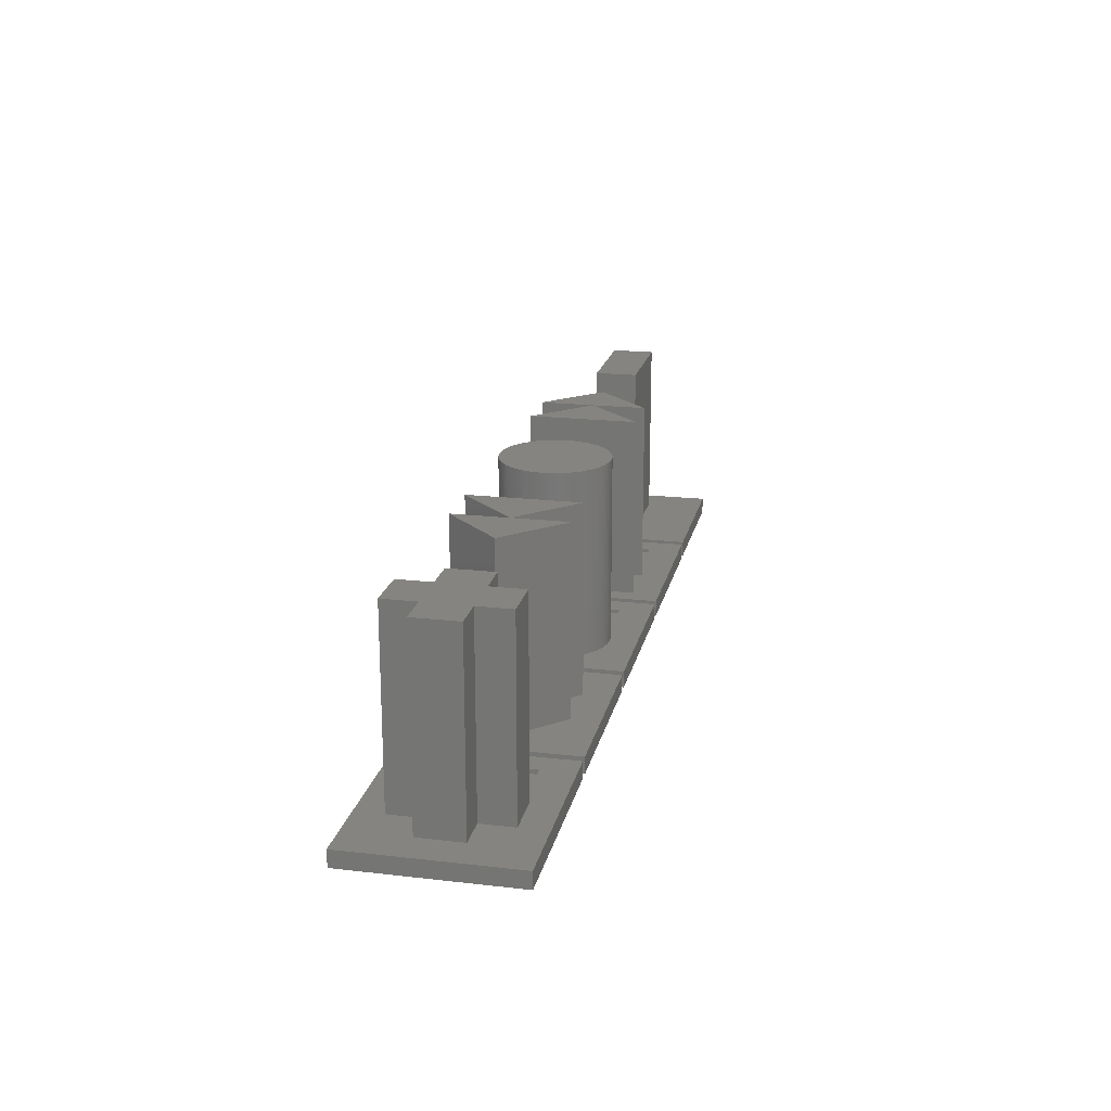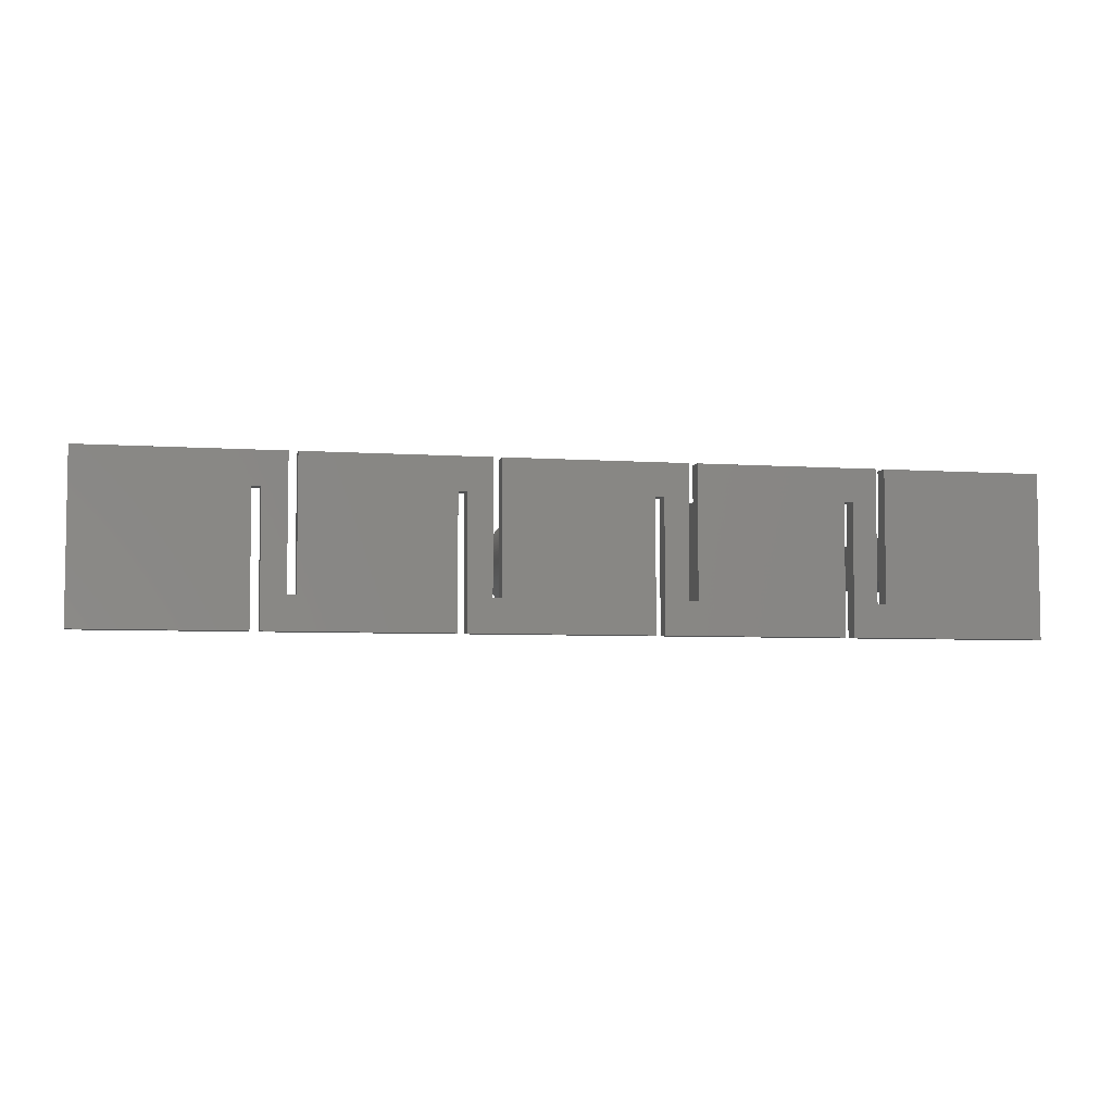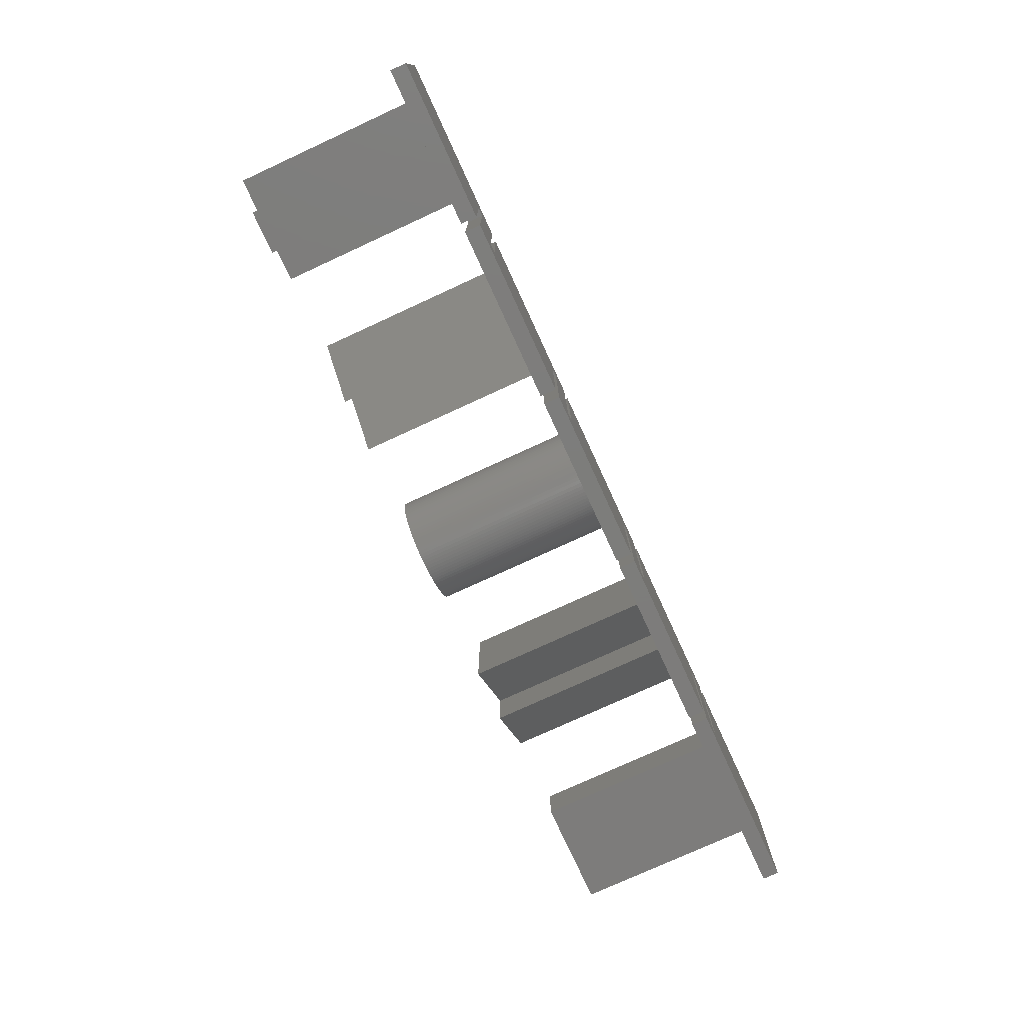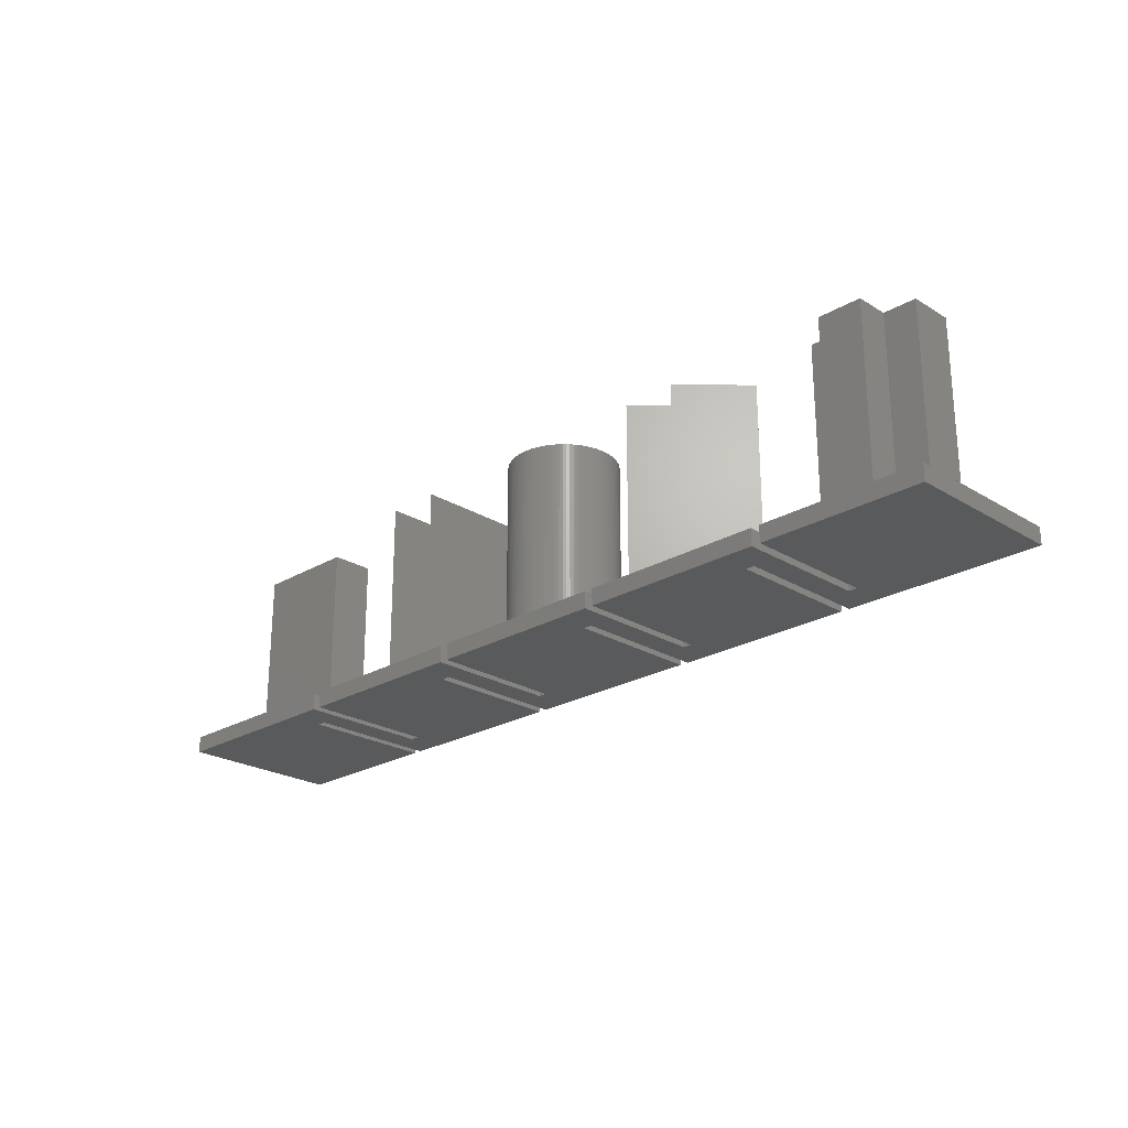
<metadata>
{"format":"stl","ext":"stl","renderer":"f3d","projection":"perspective","resolution":1024,"background":"white","views":[{"elev":19.8,"azim":102.1,"up":"+Z"},{"elev":-5.3,"azim":167.6,"up":"+Y"},{"elev":-76.4,"azim":114.7,"up":"+Y"},{"elev":-23.8,"azim":44.5,"up":"+Z"}]}
</metadata>
<code>
# stl→obj: 328 verts, 656 faces
v -26.98 -4.5 -1.5
v -26.98 7.5 0
v -26.98 7.5 -1.5
v -26.98 -4.5 0
v -27.77 -4.5 0
v -27.77 7.5 -1.5
v -27.77 7.5 0
v -27.77 -4.5 -1.5
v -23.98 -7.5 -1.5
v -23.98 4.5 0
v -23.98 4.5 -1.5
v -23.98 -7.5 0
v -24.77 -7.5 0
v -24.77 4.5 -1.5
v -24.77 4.5 0
v -24.77 -7.5 -1.5
v -9.725 -4.5 -1.5
v -9.725 7.5 0
v -9.725 7.5 -1.5
v -9.725 -4.5 0
v -10.53 -4.5 0
v -10.53 7.5 -1.5
v -10.53 7.5 0
v -10.53 -4.5 -1.5
v -6.725 -7.5 -1.5
v -6.725 4.5 0
v -6.725 4.5 -1.5
v -6.725 -7.5 0
v -7.525 -7.5 0
v -7.525 4.5 -1.5
v -7.525 4.5 0
v -7.525 -7.5 -1.5
v 7.525 -4.5 -1.5
v 7.525 7.5 0
v 7.525 7.5 -1.5
v 7.525 -4.5 0
v 6.725 -4.5 0
v 6.725 7.5 -1.5
v 6.725 7.5 0
v 6.725 -4.5 -1.5
v 10.53 -7.5 -1.5
v 10.53 4.5 0
v 10.53 4.5 -1.5
v 10.53 -7.5 0
v 9.725 -7.5 0
v 9.725 4.5 -1.5
v 9.725 4.5 0
v 9.725 -7.5 -1.5
v 24.77 -4.5 -1.5
v 24.77 7.5 0
v 24.77 7.5 -1.5
v 24.77 -4.5 0
v 23.98 -4.5 0
v 23.98 7.5 -1.5
v 23.98 7.5 0
v 23.98 -4.5 -1.5
v 27.77 -7.5 -1.5
v 27.77 4.5 0
v 27.77 4.5 -1.5
v 27.77 -7.5 0
v 26.98 -7.5 0
v 26.98 4.5 -1.5
v 26.98 4.5 0
v 26.98 -7.5 -1.5
v 42.5 -7.5 0
v 42.5 7.5 -1.5
v 42.5 7.5 0
v 42.5 -7.5 -1.5
v -29.5 2 0
v -39.5 2 0
v -42.5 7.5 0
v -39.5 -2 0
v -12.25 5 0
v -17.25 5 0
v -22.25 0 0
v -29.5 -2 0
v -42.5 -7.5 0
v 4.99 0.314 0
v 5 0 0
v 4.961 0.6267 0
v 4.911 0.9369 0
v 4.843 1.243 0
v 4.755 1.545 0
v 4.649 1.841 0
v 4.524 2.129 0
v 4.382 2.409 0
v 4.222 2.679 0
v 4.045 2.939 0
v 3.853 3.187 0
v 3.645 3.423 0
v 3.423 3.645 0
v 3.187 3.853 0
v 2.939 4.045 0
v 2.679 4.222 0
v 2.409 4.382 0
v 2.129 4.524 0
v 1.841 4.649 0
v 1.545 4.755 0
v 1.243 4.843 0
v 0.9369 4.911 0
v 0.6267 4.961 0
v 0.314 4.99 0
v 0 5 0
v -0.314 4.99 0
v -0.6267 4.961 0
v -0.9369 4.911 0
v -1.243 4.843 0
v -4.99 0.314 0
v -5 0 0
v -4.961 0.6267 0
v -4.911 0.9369 0
v -4.843 1.243 0
v -4.755 1.545 0
v -4.649 1.841 0
v -4.524 2.129 0
v -4.382 2.409 0
v -4.222 2.679 0
v -4.045 2.939 0
v -3.853 3.187 0
v -3.645 3.423 0
v -3.423 3.645 0
v -3.187 3.853 0
v -2.939 4.045 0
v -2.679 4.222 0
v -2.409 4.382 0
v -2.129 4.524 0
v -1.841 4.649 0
v -1.545 4.755 0
v -12.25 -5 0
v -17.25 -5 0
v -17.25 0 0
v 17.25 0 0
v 12.25 -5 0
v 17.25 -5 0
v 22.25 0 0
v 17.25 5 0
v 12.25 5 0
v 4.99 -0.314 0
v 4.961 -0.6267 0
v 4.911 -0.9369 0
v 4.843 -1.243 0
v 4.755 -1.545 0
v 4.649 -1.841 0
v 4.524 -2.129 0
v 4.382 -2.409 0
v 4.222 -2.679 0
v 4.045 -2.939 0
v 3.853 -3.187 0
v 3.645 -3.423 0
v 3.423 -3.645 0
v 3.187 -3.853 0
v 2.939 -4.045 0
v 2.679 -4.222 0
v 2.409 -4.382 0
v 2.129 -4.524 0
v 1.841 -4.649 0
v 1.545 -4.755 0
v 1.243 -4.843 0
v 0.9369 -4.911 0
v 0.6267 -4.961 0
v 0.314 -4.99 0
v 0 -5 0
v -0.314 -4.99 0
v -0.6267 -4.961 0
v -0.9369 -4.911 0
v -1.243 -4.843 0
v -4.99 -0.314 0
v -4.961 -0.6267 0
v -4.911 -0.9369 0
v -4.843 -1.243 0
v -1.545 -4.755 0
v -1.841 -4.649 0
v -2.129 -4.524 0
v -2.409 -4.382 0
v -2.679 -4.222 0
v -2.939 -4.045 0
v -3.187 -3.853 0
v -3.423 -3.645 0
v -3.645 -3.423 0
v -3.853 -3.187 0
v -4.045 -2.939 0
v -4.222 -2.679 0
v -4.382 -2.409 0
v -4.524 -2.129 0
v -4.649 -1.841 0
v -4.755 -1.545 0
v 32.5 -2 0
v 29.5 -2 0
v 32.5 -5 0
v 39.5 2 0
v 36.5 5 0
v 32.5 5 0
v 29.5 2 0
v 32.5 2 0
v 39.5 -2 0
v 36.5 -5 0
v 36.5 -2 0
v 36.5 2 0
v -42.5 -7.5 -1.5
v -42.5 7.5 -1.5
v -22.25 0 17
v -17.25 -5 17
v -17.25 0 17
v -17.25 5 17
v -12.25 -5 17
v -12.25 5 17
v 17.25 0 17
v 12.25 5 17
v 12.25 -5 17
v 22.25 0 17
v 17.25 5 17
v 17.25 -5 17
v -29.5 -2 17
v -29.5 2 17
v -39.5 -2 17
v -39.5 2 17
v 4.911 -0.9369 17
v 4.961 -0.6267 17
v 4.99 0.314 17
v 4.961 0.6267 17
v 5 0 17
v 4.911 0.9369 17
v -4.222 -2.679 17
v -4.045 -2.939 17
v 4.755 1.545 17
v 4.649 1.841 17
v 3.853 -3.187 17
v 4.045 -2.939 17
v 4.843 1.243 17
v -4.99 -0.314 17
v -4.961 -0.6267 17
v -2.679 4.222 17
v -2.409 4.382 17
v 0 5 17
v 0.314 4.99 17
v 4.649 -1.841 17
v 4.755 -1.545 17
v 2.939 4.045 17
v 3.187 3.853 17
v -4.649 -1.841 17
v -4.524 -2.129 17
v -4.045 2.939 17
v -4.222 2.679 17
v 4.222 2.679 17
v 4.045 2.939 17
v 2.409 -4.382 17
v 2.129 -4.524 17
v -4.755 -1.545 17
v 0.314 -4.99 17
v 0 -5 17
v -5 0 17
v -2.129 4.524 17
v -1.841 4.649 17
v 2.409 4.382 17
v 2.679 4.222 17
v 4.524 -2.129 17
v -4.649 1.841 17
v -4.755 1.545 17
v 0.9369 4.911 17
v 1.243 4.843 17
v 1.841 -4.649 17
v 1.545 -4.755 17
v 0.6267 4.961 17
v 3.853 3.187 17
v 3.645 3.423 17
v -3.853 3.187 17
v -4.524 2.129 17
v 1.243 -4.843 17
v 0.9369 -4.911 17
v 0.6267 -4.961 17
v 4.382 2.409 17
v -1.243 -4.843 17
v -1.545 -4.755 17
v -3.187 3.853 17
v -2.939 4.045 17
v -3.187 -3.853 17
v -3.423 -3.645 17
v -1.545 4.755 17
v -4.843 1.243 17
v 2.129 4.524 17
v 3.423 3.645 17
v -0.6267 4.961 17
v -0.314 4.99 17
v 4.524 2.129 17
v 4.99 -0.314 17
v 4.843 -1.243 17
v 4.382 -2.409 17
v 4.222 -2.679 17
v 3.645 -3.423 17
v 3.423 -3.645 17
v 3.187 -3.853 17
v 2.939 -4.045 17
v 2.679 -4.222 17
v 1.841 4.649 17
v 1.545 4.755 17
v -0.314 -4.99 17
v -0.6267 -4.961 17
v -0.9369 4.911 17
v -0.9369 -4.911 17
v -1.243 4.843 17
v -1.841 -4.649 17
v -2.129 -4.524 17
v -2.409 -4.382 17
v -2.679 -4.222 17
v -2.939 -4.045 17
v -3.423 3.645 17
v -3.645 3.423 17
v -3.645 -3.423 17
v -3.853 -3.187 17
v -4.382 2.409 17
v -4.382 -2.409 17
v -4.843 -1.243 17
v -4.911 0.9369 17
v -4.911 -0.9369 17
v -4.961 0.6267 17
v -4.99 0.314 17
v 29.5 2 17
v 32.5 -2 17
v 32.5 2 17
v 29.5 -2 17
v 36.5 2 17
v 36.5 5 17
v 36.5 -2 17
v 32.5 5 17
v 36.5 -5 17
v 32.5 -5 17
v 39.5 -2 17
v 39.5 2 17
f 1 2 3
f 2 1 4
f 5 6 7
f 6 5 8
f 1 5 4
f 5 1 8
f 9 10 11
f 10 9 12
f 13 14 15
f 14 13 16
f 14 10 15
f 10 14 11
f 17 18 19
f 18 17 20
f 21 22 23
f 22 21 24
f 17 21 20
f 21 17 24
f 25 26 27
f 26 25 28
f 29 30 31
f 30 29 32
f 30 26 31
f 26 30 27
f 33 34 35
f 34 33 36
f 37 38 39
f 38 37 40
f 33 37 36
f 37 33 40
f 41 42 43
f 42 41 44
f 45 46 47
f 46 45 48
f 46 42 47
f 42 46 43
f 49 50 51
f 50 49 52
f 53 54 55
f 54 53 56
f 49 53 52
f 53 49 56
f 57 58 59
f 58 57 60
f 61 62 63
f 62 61 64
f 62 58 63
f 58 62 59
f 65 66 67
f 66 65 68
f 7 69 5
f 7 70 69
f 70 71 72
f 71 70 7
f 23 73 21
f 23 74 73
f 74 10 75
f 2 74 23
f 74 2 10
f 10 2 15
f 4 15 2
f 15 4 13
f 5 13 4
f 76 5 69
f 72 5 76
f 77 5 72
f 5 77 13
f 77 72 71
f 78 37 39
f 37 78 79
f 39 80 78
f 39 81 80
f 39 82 81
f 39 83 82
f 39 84 83
f 39 85 84
f 39 86 85
f 39 87 86
f 39 88 87
f 39 89 88
f 39 90 89
f 39 91 90
f 39 92 91
f 39 93 92
f 39 94 93
f 39 95 94
f 39 96 95
f 39 97 96
f 39 98 97
f 39 99 98
f 39 100 99
f 39 101 100
f 39 102 101
f 39 103 102
f 39 104 103
f 18 104 39
f 104 18 105
f 105 18 106
f 106 18 107
f 108 26 109
f 110 26 108
f 111 26 110
f 112 26 111
f 113 26 112
f 114 26 113
f 115 26 114
f 116 26 115
f 117 26 116
f 118 26 117
f 119 26 118
f 120 26 119
f 121 26 120
f 122 26 121
f 123 26 122
f 124 26 123
f 125 26 124
f 126 26 125
f 18 126 127
f 18 127 128
f 107 18 128
f 126 18 26
f 26 18 31
f 20 31 18
f 31 20 29
f 21 29 20
f 129 21 73
f 129 29 21
f 130 129 131
f 130 29 129
f 130 12 29
f 75 12 130
f 12 75 10
f 73 74 131
f 132 133 134
f 55 135 53
f 55 136 135
f 136 137 132
f 34 136 55
f 137 42 133
f 34 42 137
f 136 34 137
f 42 34 47
f 36 47 34
f 47 36 45
f 37 45 36
f 138 37 79
f 139 37 138
f 140 37 139
f 141 37 140
f 142 37 141
f 143 37 142
f 144 37 143
f 145 37 144
f 146 37 145
f 147 37 146
f 148 37 147
f 149 37 148
f 150 37 149
f 151 37 150
f 152 37 151
f 153 37 152
f 154 37 153
f 155 37 154
f 37 155 45
f 156 45 155
f 157 45 156
f 158 45 157
f 159 45 158
f 160 45 159
f 161 45 160
f 28 161 162
f 28 162 163
f 28 163 164
f 28 164 165
f 28 165 166
f 26 167 109
f 26 168 167
f 28 168 26
f 168 28 169
f 169 28 170
f 161 28 45
f 171 28 166
f 172 28 171
f 173 28 172
f 174 28 173
f 175 28 174
f 176 28 175
f 177 28 176
f 178 28 177
f 179 28 178
f 180 28 179
f 181 28 180
f 182 28 181
f 183 28 182
f 184 28 183
f 185 28 184
f 186 28 185
f 170 28 186
f 187 188 189
f 67 190 65
f 67 191 190
f 67 192 191
f 192 193 194
f 193 58 188
f 192 58 193
f 50 192 67
f 192 50 58
f 58 50 63
f 52 63 50
f 63 52 61
f 53 61 52
f 134 53 135
f 134 61 53
f 44 134 133
f 134 44 61
f 44 133 42
f 195 65 190
f 196 195 197
f 195 196 65
f 60 196 189
f 196 60 65
f 188 60 189
f 60 188 58
f 190 191 198
f 16 1 14
f 16 8 1
f 199 8 16
f 200 8 199
f 8 200 6
f 32 17 30
f 32 24 17
f 9 24 32
f 11 24 9
f 24 11 22
f 3 11 14
f 11 3 22
f 3 14 1
f 48 33 46
f 48 40 33
f 25 40 48
f 27 40 25
f 40 27 38
f 19 27 30
f 27 19 38
f 19 30 17
f 64 49 62
f 64 56 49
f 41 56 64
f 43 56 41
f 56 43 54
f 35 43 46
f 43 35 54
f 35 46 33
f 59 68 57
f 68 59 66
f 51 59 62
f 59 51 66
f 51 62 49
f 199 71 200
f 71 199 77
f 6 71 7
f 71 6 200
f 66 50 67
f 50 66 51
f 22 2 23
f 2 22 3
f 38 18 39
f 18 38 19
f 54 34 55
f 34 54 35
f 199 13 77
f 13 199 16
f 57 65 60
f 65 57 68
f 9 29 12
f 29 9 32
f 25 45 28
f 45 25 48
f 41 61 44
f 61 41 64
f 130 201 75
f 201 130 202
f 202 131 203
f 131 202 130
f 203 74 204
f 74 203 131
f 201 203 204
f 203 201 202
f 75 204 74
f 204 75 201
f 129 203 131
f 203 129 205
f 205 73 206
f 73 205 129
f 206 203 205
f 131 206 73
f 206 131 203
f 207 137 208
f 137 207 132
f 208 209 207
f 133 208 137
f 208 133 209
f 209 132 207
f 132 209 133
f 210 136 211
f 136 210 135
f 207 210 211
f 210 207 212
f 134 207 132
f 207 134 212
f 132 211 136
f 211 132 207
f 212 135 210
f 135 212 134
f 213 69 214
f 69 213 76
f 72 213 215
f 213 72 76
f 216 213 214
f 213 216 215
f 72 216 70
f 216 72 215
f 69 216 214
f 216 69 70
f 217 139 218
f 139 217 140
f 219 80 220
f 80 219 78
f 221 78 219
f 78 221 79
f 220 81 222
f 81 220 80
f 181 223 182
f 223 181 224
f 225 84 226
f 84 225 83
f 227 147 228
f 147 227 148
f 222 82 229
f 82 222 81
f 168 230 167
f 230 168 231
f 125 232 233
f 232 125 124
f 102 234 235
f 234 102 103
f 236 142 237
f 142 236 143
f 92 238 239
f 238 92 93
f 184 240 185
f 240 184 241
f 117 242 118
f 242 117 243
f 244 88 245
f 88 244 87
f 155 246 247
f 246 155 154
f 185 248 186
f 248 185 240
f 162 249 250
f 249 162 161
f 167 251 109
f 251 167 230
f 127 252 253
f 252 127 126
f 94 254 255
f 254 94 95
f 256 143 236
f 143 256 144
f 113 257 114
f 257 113 258
f 99 259 260
f 259 99 100
f 157 261 262
f 261 157 156
f 100 263 259
f 263 100 101
f 264 90 265
f 90 264 89
f 118 266 119
f 266 118 242
f 114 267 115
f 267 114 257
f 158 262 268
f 262 158 157
f 160 269 270
f 269 160 159
f 271 87 244
f 87 271 86
f 171 272 273
f 272 171 166
f 123 274 275
f 274 123 122
f 178 276 277
f 276 178 177
f 128 253 278
f 253 128 127
f 112 258 113
f 258 112 279
f 93 255 238
f 255 93 94
f 124 275 232
f 275 124 123
f 95 280 254
f 280 95 96
f 265 91 281
f 91 265 90
f 91 239 281
f 239 91 92
f 104 282 283
f 282 104 105
f 284 86 271
f 86 284 85
f 229 83 225
f 83 229 82
f 219 285 221
f 220 285 219
f 220 218 285
f 222 218 220
f 222 217 218
f 229 217 222
f 229 286 217
f 225 286 229
f 225 237 286
f 226 237 225
f 226 236 237
f 284 236 226
f 284 256 236
f 271 256 284
f 271 287 256
f 244 287 271
f 244 288 287
f 245 288 244
f 245 228 288
f 264 228 245
f 264 227 228
f 265 227 264
f 265 289 227
f 281 289 265
f 281 290 289
f 239 290 281
f 239 291 290
f 238 291 239
f 238 292 291
f 255 292 238
f 255 293 292
f 254 293 255
f 254 246 293
f 280 246 254
f 280 247 246
f 294 247 280
f 294 261 247
f 295 261 294
f 295 262 261
f 260 262 295
f 260 268 262
f 259 268 260
f 259 269 268
f 263 269 259
f 263 270 269
f 235 270 263
f 235 249 270
f 234 249 235
f 234 250 249
f 283 250 234
f 283 296 250
f 282 296 283
f 282 297 296
f 298 297 282
f 298 299 297
f 300 299 298
f 300 272 299
f 278 272 300
f 278 273 272
f 253 273 278
f 253 301 273
f 252 301 253
f 252 302 301
f 233 302 252
f 233 303 302
f 232 303 233
f 232 304 303
f 275 304 232
f 275 305 304
f 274 305 275
f 274 276 305
f 306 276 274
f 306 277 276
f 307 277 306
f 307 308 277
f 266 308 307
f 266 309 308
f 242 309 266
f 242 224 309
f 243 224 242
f 243 223 224
f 310 223 243
f 310 311 223
f 267 311 310
f 267 241 311
f 257 241 267
f 257 240 241
f 258 240 257
f 258 248 240
f 279 248 258
f 279 312 248
f 313 312 279
f 313 314 312
f 315 314 313
f 315 231 314
f 316 231 315
f 316 230 231
f 230 316 251
f 170 314 169
f 314 170 312
f 109 316 108
f 316 109 251
f 173 301 302
f 301 173 172
f 175 303 304
f 303 175 174
f 226 85 284
f 85 226 84
f 105 298 282
f 298 105 106
f 169 231 168
f 231 169 314
f 101 235 263
f 235 101 102
f 180 224 181
f 224 180 309
f 218 138 285
f 138 218 139
f 154 293 246
f 293 154 153
f 161 270 249
f 270 161 160
f 96 294 280
f 294 96 97
f 97 295 294
f 295 97 98
f 107 278 300
f 278 107 128
f 289 148 227
f 148 289 149
f 287 144 256
f 144 287 145
f 159 268 269
f 268 159 158
f 111 279 112
f 279 111 313
f 108 315 110
f 315 108 316
f 237 141 286
f 141 237 142
f 163 250 296
f 250 163 162
f 245 89 264
f 89 245 88
f 116 243 117
f 243 116 310
f 110 313 111
f 313 110 315
f 120 306 121
f 306 120 307
f 178 308 179
f 308 178 277
f 164 296 297
f 296 164 163
f 122 306 274
f 306 122 121
f 182 311 183
f 311 182 223
f 103 283 234
f 283 103 104
f 156 247 261
f 247 156 155
f 172 273 301
f 273 172 171
f 290 149 289
f 149 290 150
f 151 290 291
f 290 151 150
f 179 309 180
f 309 179 308
f 165 297 299
f 297 165 164
f 285 79 221
f 79 285 138
f 186 312 170
f 312 186 248
f 153 292 293
f 292 153 152
f 106 300 298
f 300 106 107
f 288 145 287
f 145 288 146
f 228 146 288
f 146 228 147
f 166 299 272
f 299 166 165
f 286 140 217
f 140 286 141
f 119 307 120
f 307 119 266
f 183 241 184
f 241 183 311
f 174 302 303
f 302 174 173
f 115 310 116
f 310 115 267
f 176 304 305
f 304 176 175
f 98 260 295
f 260 98 99
f 126 233 252
f 233 126 125
f 152 291 292
f 291 152 151
f 177 305 276
f 305 177 176
f 317 318 319
f 318 317 320
f 319 321 322
f 321 319 323
f 319 322 324
f 318 323 319
f 323 318 325
f 325 318 326
f 321 327 328
f 327 321 323
f 197 327 323
f 327 197 195
f 327 190 328
f 190 327 195
f 190 321 328
f 321 190 198
f 321 191 322
f 191 321 198
f 191 324 322
f 324 191 192
f 194 324 192
f 324 194 319
f 194 317 319
f 317 194 193
f 188 317 193
f 317 188 320
f 188 318 320
f 318 188 187
f 189 318 187
f 318 189 326
f 189 325 326
f 325 189 196
f 325 197 323
f 197 325 196

</code>
